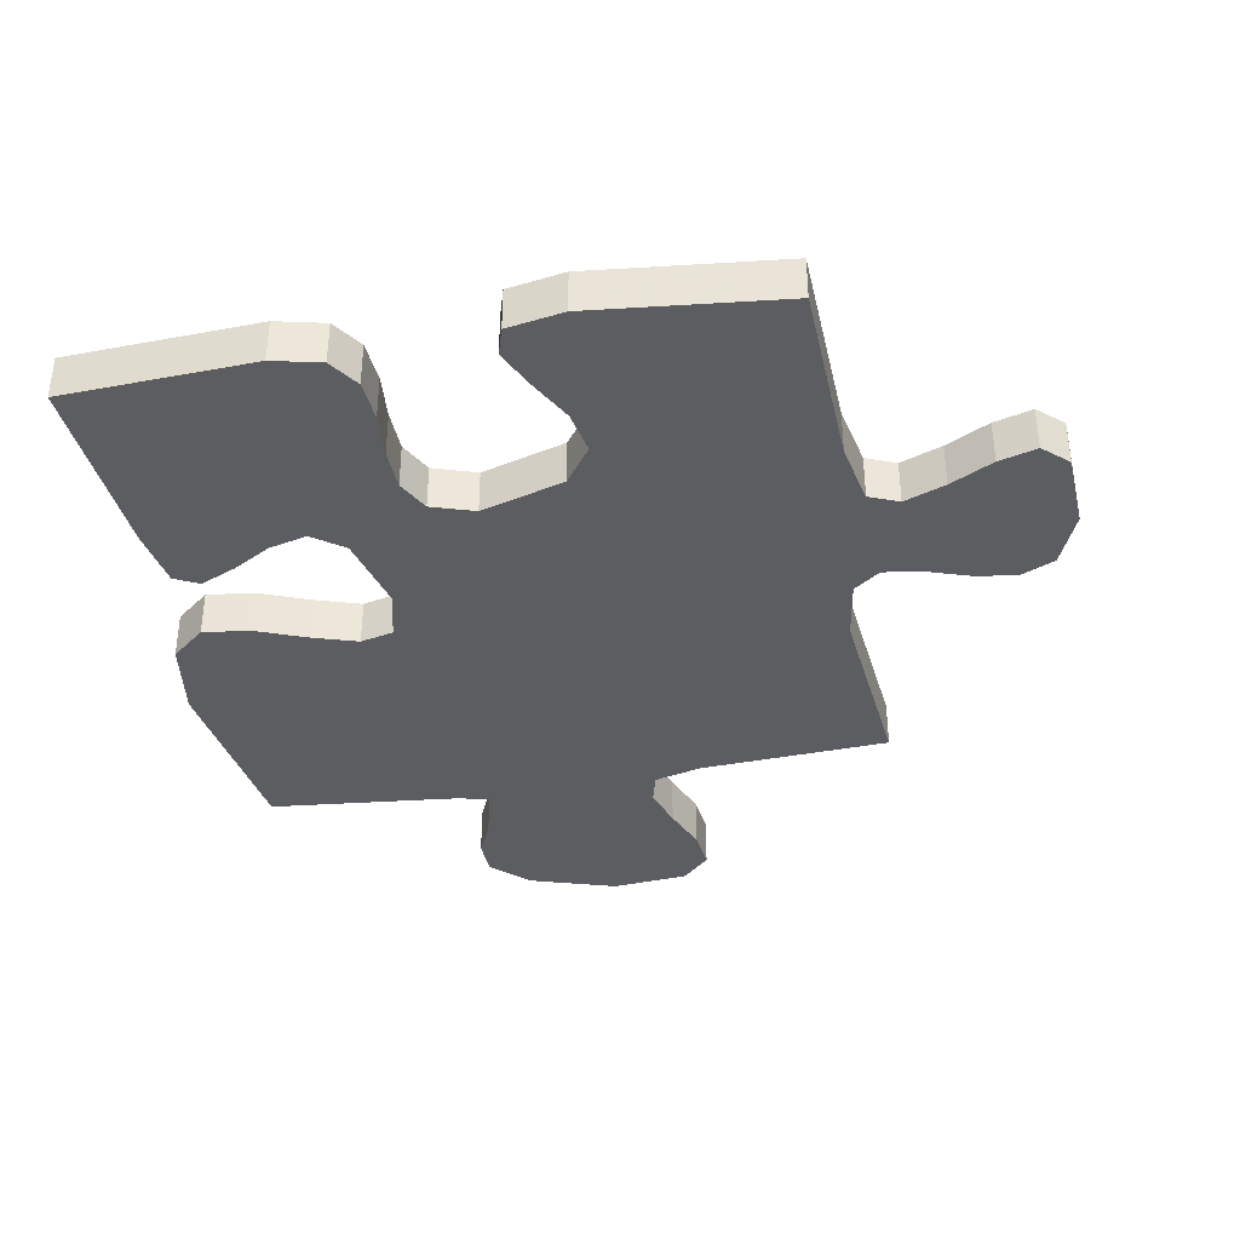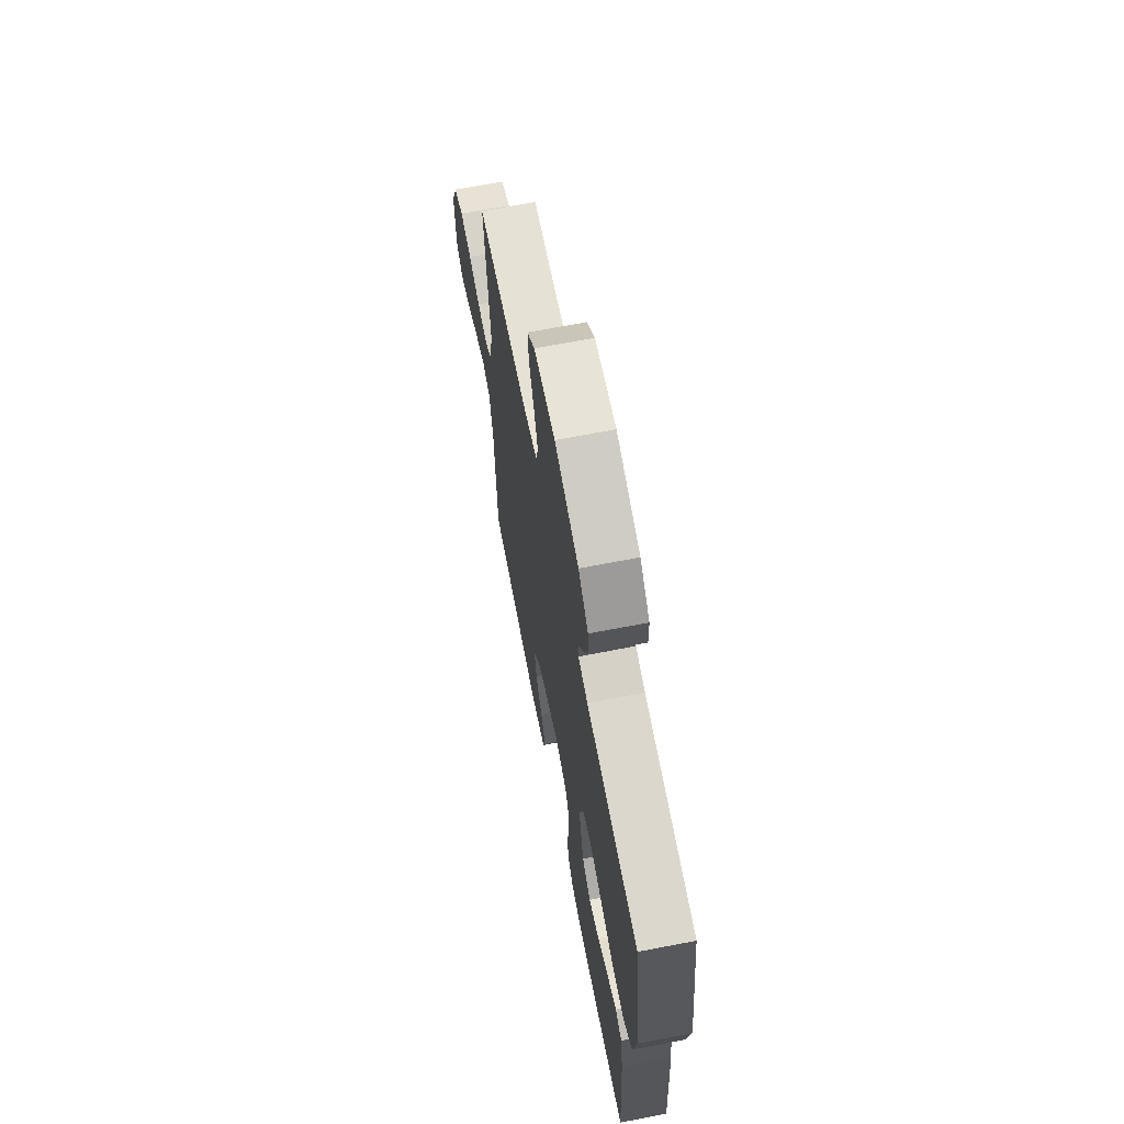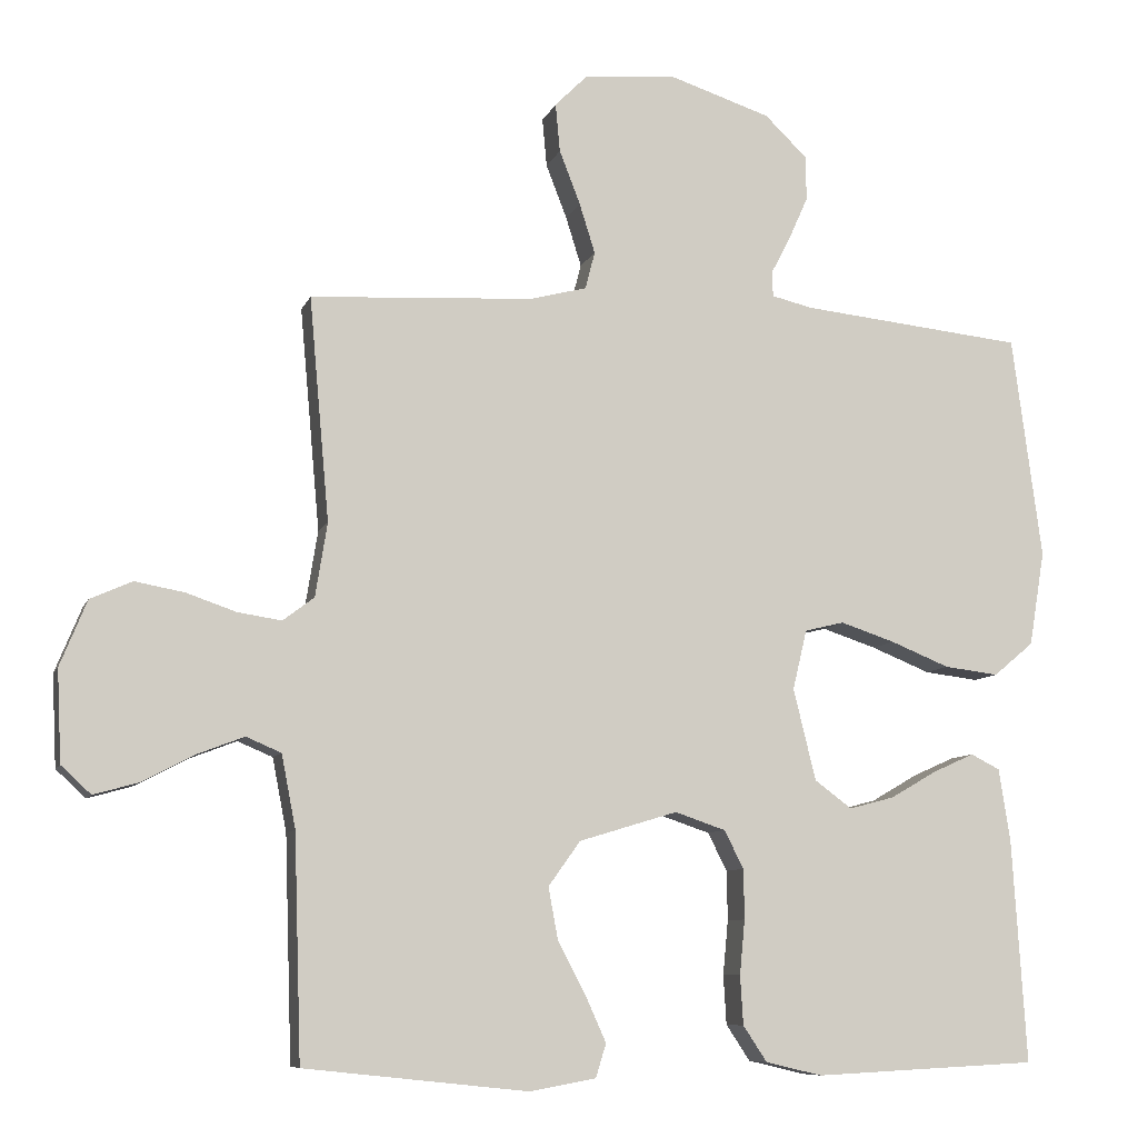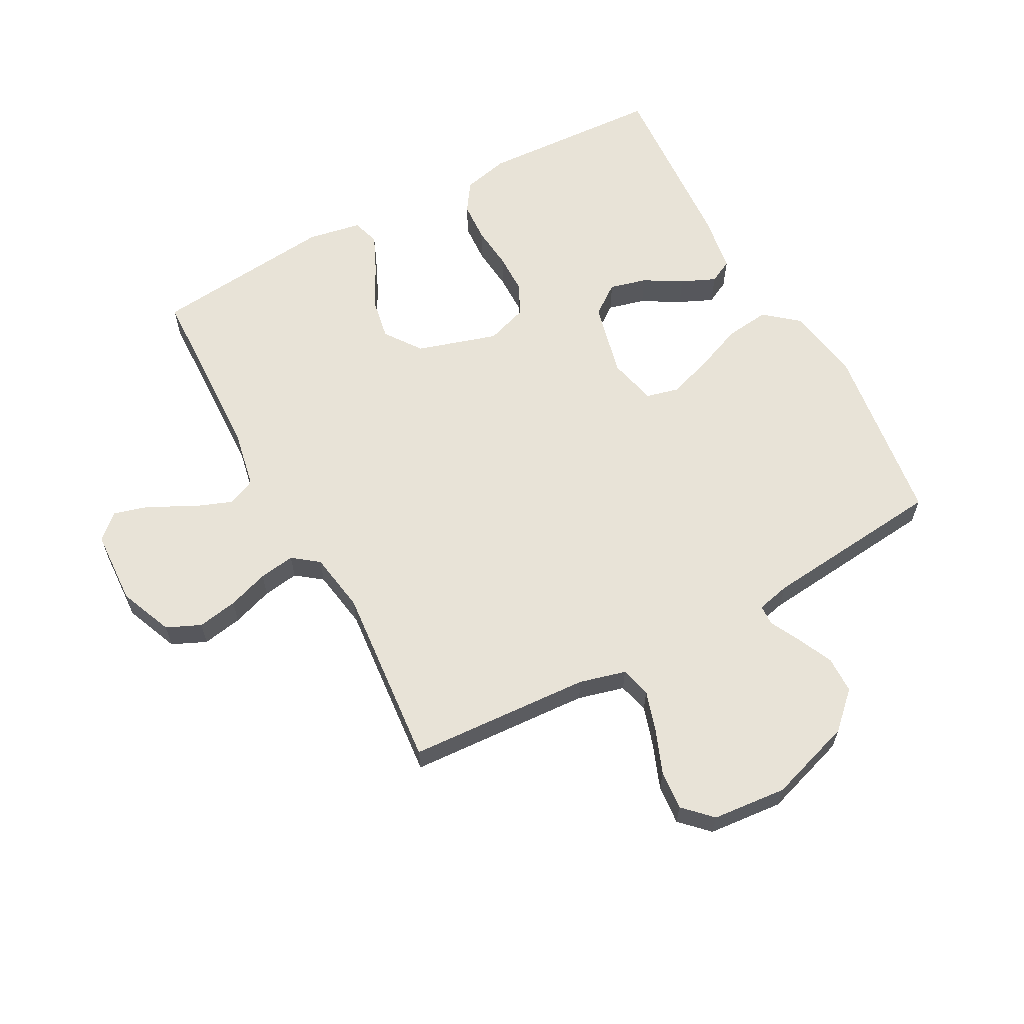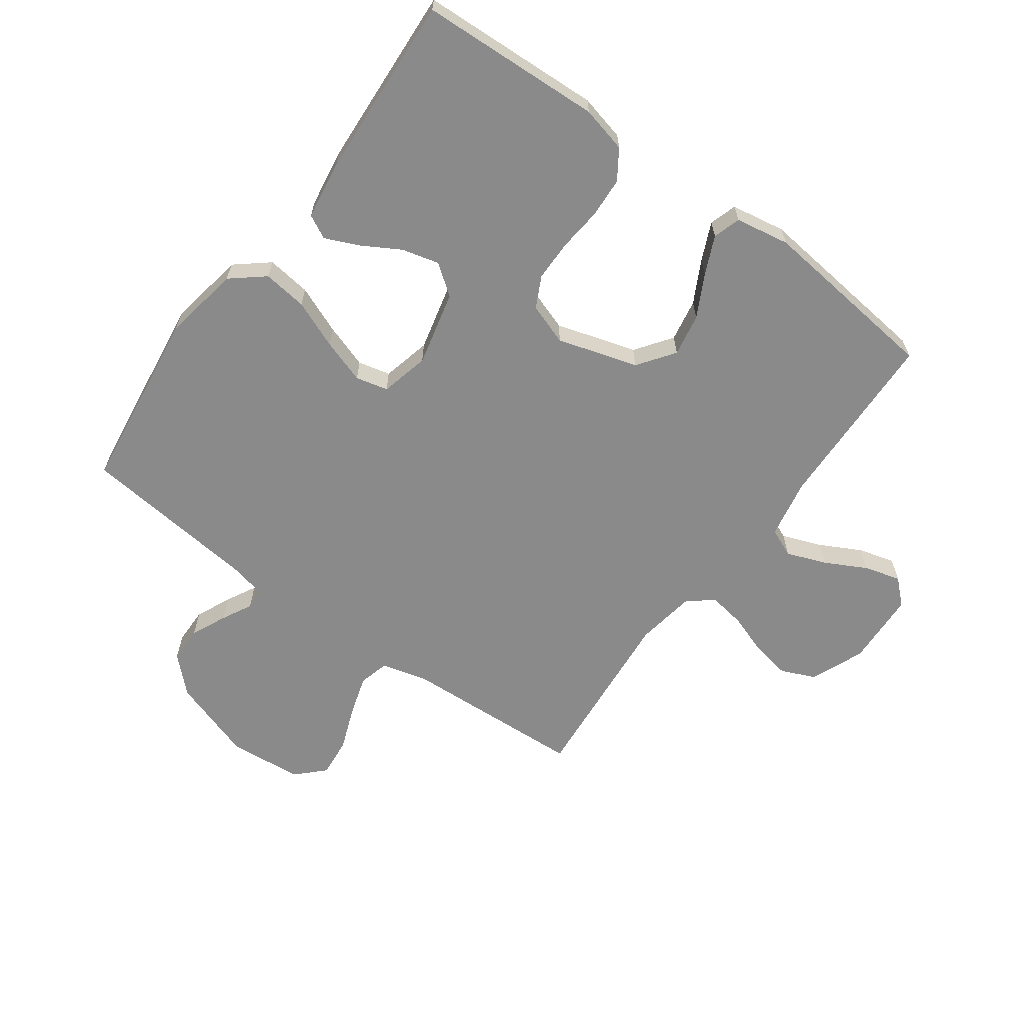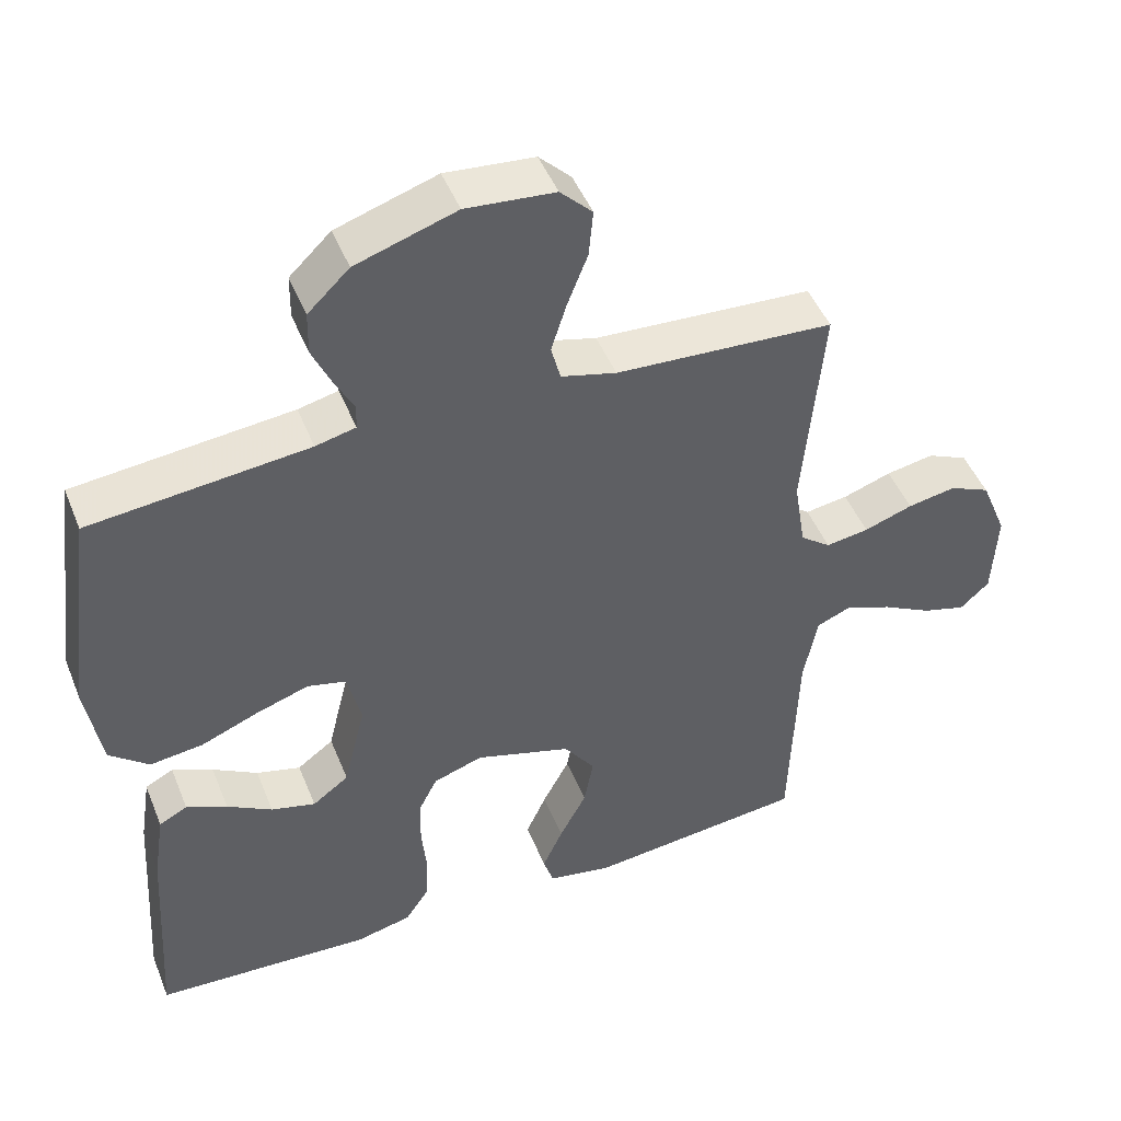
<metadata>
{"format":"obj","ext":"obj","renderer":"f3d","projection":"perspective","resolution":1024,"background":"white","views":[{"elev":-37.1,"azim":-169.4,"up":"+Y"},{"elev":67.3,"azim":79.0,"up":"+Z"},{"elev":-8.5,"azim":-15.4,"up":"+Z"},{"elev":61.9,"azim":-28.4,"up":"+Y"},{"elev":-63.6,"azim":143.8,"up":"+Y"},{"elev":47.2,"azim":158.6,"up":"+Z"}]}
</metadata>
<code>
v -0.5 0.07 -0.5
v -0.51 0.07 -0.2
v -0.529 0.07 -0.102
v -0.576 0.07 -0.082
v -0.641 0.07 -0.107
v -0.709 0.07 -0.143
v -0.769 0.07 -0.16
v -0.809 0.07 -0.123
v -0.815 0.07 0
v -0.779 0.07 0.088
v -0.723 0.07 0.113
v -0.657 0.07 0.101
v -0.59 0.07 0.078
v -0.531 0.07 0.069
v -0.489 0.07 0.101
v -0.473 0.07 0.2
v -0.5 0.07 0.5
v -0.2 0.07 0.517
v -0.124 0.07 0.537
v -0.111 0.07 0.587
v -0.132 0.07 0.654
v -0.16 0.07 0.726
v -0.166 0.07 0.791
v -0.122 0.07 0.835
v 0 0.07 0.846
v 0.138 0.07 0.801
v 0.195 0.07 0.746
v 0.196 0.07 0.686
v 0.17 0.07 0.628
v 0.144 0.07 0.578
v 0.145 0.07 0.544
v 0.2 0.07 0.531
v 0.5 0.07 0.5
v 0.54 0.07 0.2
v 0.519 0.07 0.073
v 0.465 0.07 0.028
v 0.392 0.07 0.037
v 0.313 0.07 0.069
v 0.24 0.07 0.093
v 0.187 0.07 0.08
v 0.168 0.07 0
v 0.198 0.07 -0.123
v 0.248 0.07 -0.16
v 0.309 0.07 -0.144
v 0.371 0.07 -0.108
v 0.427 0.07 -0.083
v 0.466 0.07 -0.103
v 0.481 0.07 -0.2
v 0.5 0.07 -0.5
v 0.2 0.07 -0.515
v 0.124 0.07 -0.497
v 0.092 0.07 -0.449
v 0.088 0.07 -0.383
v 0.095 0.07 -0.31
v 0.094 0.07 -0.243
v 0.068 0.07 -0.192
v 0 0.07 -0.169
v -0.132 0.07 -0.209
v -0.175 0.07 -0.269
v -0.162 0.07 -0.339
v -0.125 0.07 -0.409
v -0.097 0.07 -0.471
v -0.111 0.07 -0.516
v -0.2 0.07 -0.532
v -0.5 0 -0.5
v -0.51 0 -0.2
v -0.529 0 -0.102
v -0.576 0 -0.082
v -0.641 0 -0.107
v -0.709 0 -0.143
v -0.769 0 -0.16
v -0.809 0 -0.123
v -0.815 0 0
v -0.779 0 0.088
v -0.723 0 0.113
v -0.657 0 0.101
v -0.59 0 0.078
v -0.531 0 0.069
v -0.489 0 0.101
v -0.473 0 0.2
v -0.5 0 0.5
v -0.2 0 0.517
v -0.124 0 0.537
v -0.111 0 0.587
v -0.132 0 0.654
v -0.16 0 0.726
v -0.166 0 0.791
v -0.122 0 0.835
v 0 0 0.846
v 0.138 0 0.801
v 0.195 0 0.746
v 0.196 0 0.686
v 0.17 0 0.628
v 0.144 0 0.578
v 0.145 0 0.544
v 0.2 0 0.531
v 0.5 0 0.5
v 0.54 0 0.2
v 0.519 0 0.073
v 0.465 0 0.028
v 0.392 0 0.037
v 0.313 0 0.069
v 0.24 0 0.093
v 0.187 0 0.08
v 0.168 0 0
v 0.198 0 -0.123
v 0.248 0 -0.16
v 0.309 0 -0.144
v 0.371 0 -0.108
v 0.427 0 -0.083
v 0.466 0 -0.103
v 0.481 0 -0.2
v 0.5 0 -0.5
v 0.2 0 -0.515
v 0.124 0 -0.497
v 0.092 0 -0.449
v 0.088 0 -0.383
v 0.095 0 -0.31
v 0.094 0 -0.243
v 0.068 0 -0.192
v 0 0 -0.169
v -0.132 0 -0.209
v -0.175 0 -0.269
v -0.162 0 -0.339
v -0.125 0 -0.409
v -0.097 0 -0.471
v -0.111 0 -0.516
v -0.2 0 -0.532
f 64 1 2
f 63 64 2
f 62 63 2
f 61 62 2
f 60 61 2
f 59 60 2 3
f 58 59 3
f 57 58 3 4
f 52 53 54
f 51 52 54
f 50 51 54
f 49 50 54
f 48 49 54
f 47 48 54
f 46 47 54
f 45 46 54
f 44 45 54
f 43 44 54 55
f 42 43 55 56
f 36 37 38
f 35 36 38
f 34 35 38
f 33 34 38
f 32 33 38
f 31 32 38 39
f 28 29 30
f 27 28 30
f 26 27 30
f 25 26 30
f 24 25 30
f 23 24 30
f 22 23 30
f 21 22 30
f 20 21 30 31
f 31 39 40
f 20 31 40
f 19 20 40
f 16 17 18
f 19 40 41
f 18 19 41
f 16 18 41
f 15 16 41
f 11 12 13
f 10 11 13
f 9 10 13
f 8 9 13
f 7 8 13
f 6 7 13
f 5 6 13
f 4 5 13 14
f 42 56 57
f 41 42 57
f 15 41 57
f 14 15 57
f 4 14 57
f 66 65 128
f 66 128 127
f 66 127 126
f 66 126 125
f 66 125 124
f 67 66 124 123
f 67 123 122
f 68 67 122 121
f 118 117 116
f 118 116 115
f 118 115 114
f 118 114 113
f 118 113 112
f 118 112 111
f 118 111 110
f 118 110 109
f 118 109 108
f 119 118 108 107
f 120 119 107 106
f 102 101 100
f 102 100 99
f 102 99 98
f 102 98 97
f 102 97 96
f 103 102 96 95
f 94 93 92
f 94 92 91
f 94 91 90
f 94 90 89
f 94 89 88
f 94 88 87
f 94 87 86
f 94 86 85
f 95 94 85 84
f 104 103 95
f 104 95 84
f 104 84 83
f 82 81 80
f 105 104 83
f 105 83 82
f 105 82 80
f 105 80 79
f 77 76 75
f 77 75 74
f 77 74 73
f 77 73 72
f 77 72 71
f 77 71 70
f 77 70 69
f 78 77 69 68
f 121 120 106
f 121 106 105
f 121 105 79
f 121 79 78
f 121 78 68
f 1 65 66 2
f 2 66 67 3
f 3 67 68 4
f 4 68 69 5
f 5 69 70 6
f 6 70 71 7
f 7 71 72 8
f 8 72 73 9
f 9 73 74 10
f 10 74 75 11
f 11 75 76 12
f 12 76 77 13
f 13 77 78 14
f 14 78 79 15
f 15 79 80 16
f 16 80 81 17
f 17 81 82 18
f 18 82 83 19
f 19 83 84 20
f 20 84 85 21
f 21 85 86 22
f 22 86 87 23
f 23 87 88 24
f 24 88 89 25
f 25 89 90 26
f 26 90 91 27
f 27 91 92 28
f 28 92 93 29
f 29 93 94 30
f 30 94 95 31
f 31 95 96 32
f 32 96 97 33
f 33 97 98 34
f 34 98 99 35
f 35 99 100 36
f 36 100 101 37
f 37 101 102 38
f 38 102 103 39
f 39 103 104 40
f 40 104 105 41
f 41 105 106 42
f 42 106 107 43
f 43 107 108 44
f 44 108 109 45
f 45 109 110 46
f 46 110 111 47
f 47 111 112 48
f 48 112 113 49
f 49 113 114 50
f 50 114 115 51
f 51 115 116 52
f 52 116 117 53
f 53 117 118 54
f 54 118 119 55
f 55 119 120 56
f 56 120 121 57
f 57 121 122 58
f 58 122 123 59
f 59 123 124 60
f 60 124 125 61
f 61 125 126 62
f 62 126 127 63
f 63 127 128 64
f 64 128 65 1

</code>
